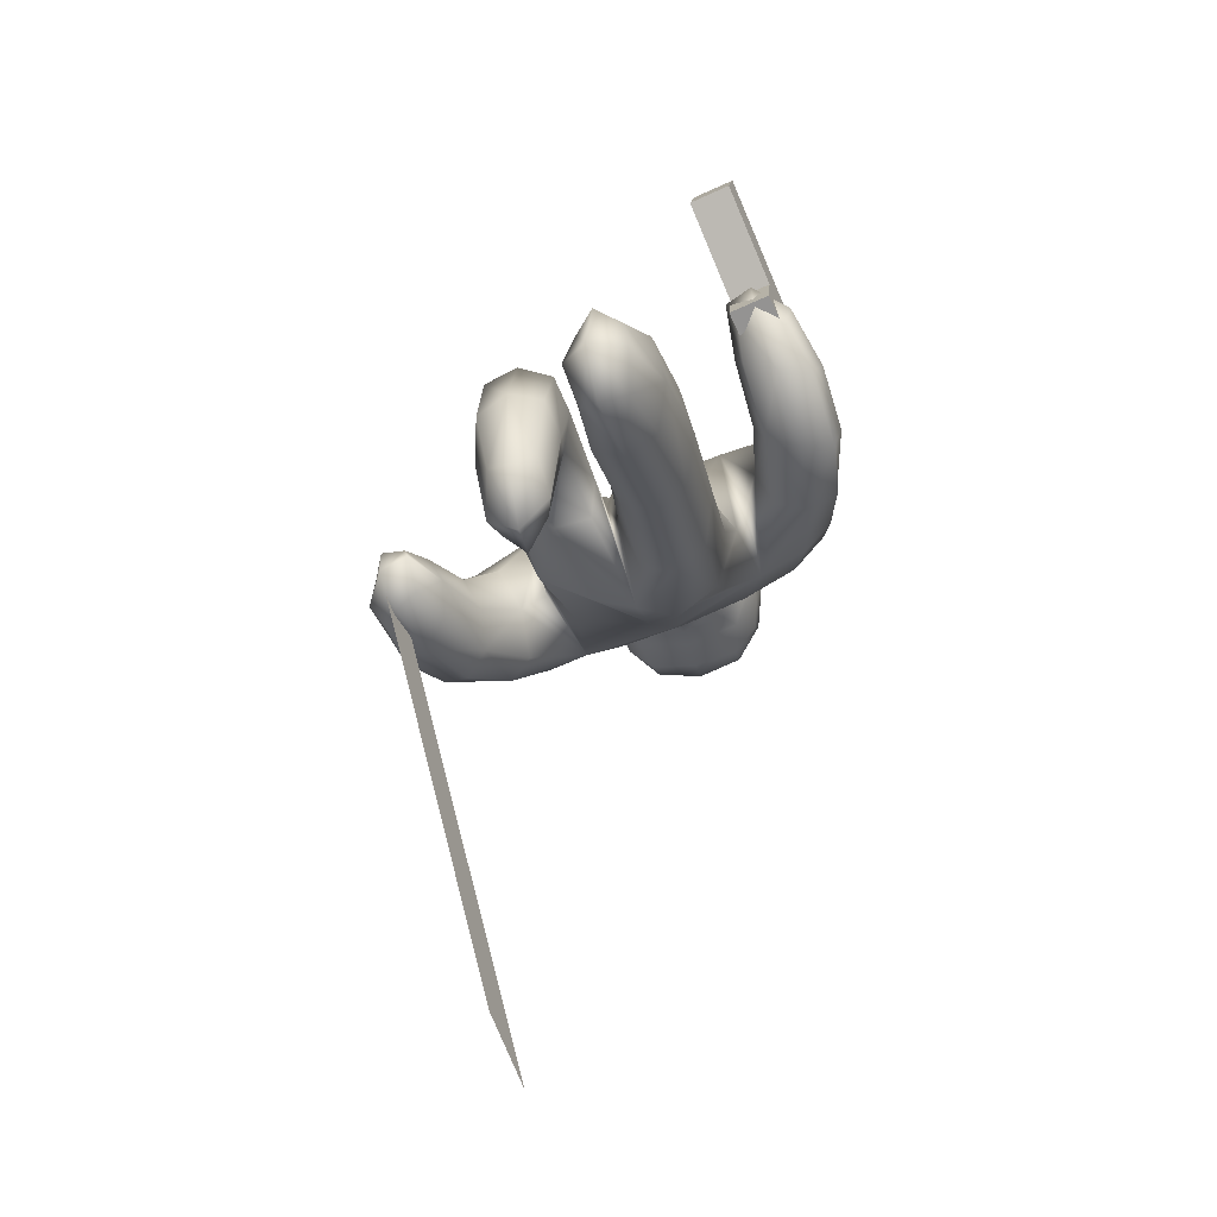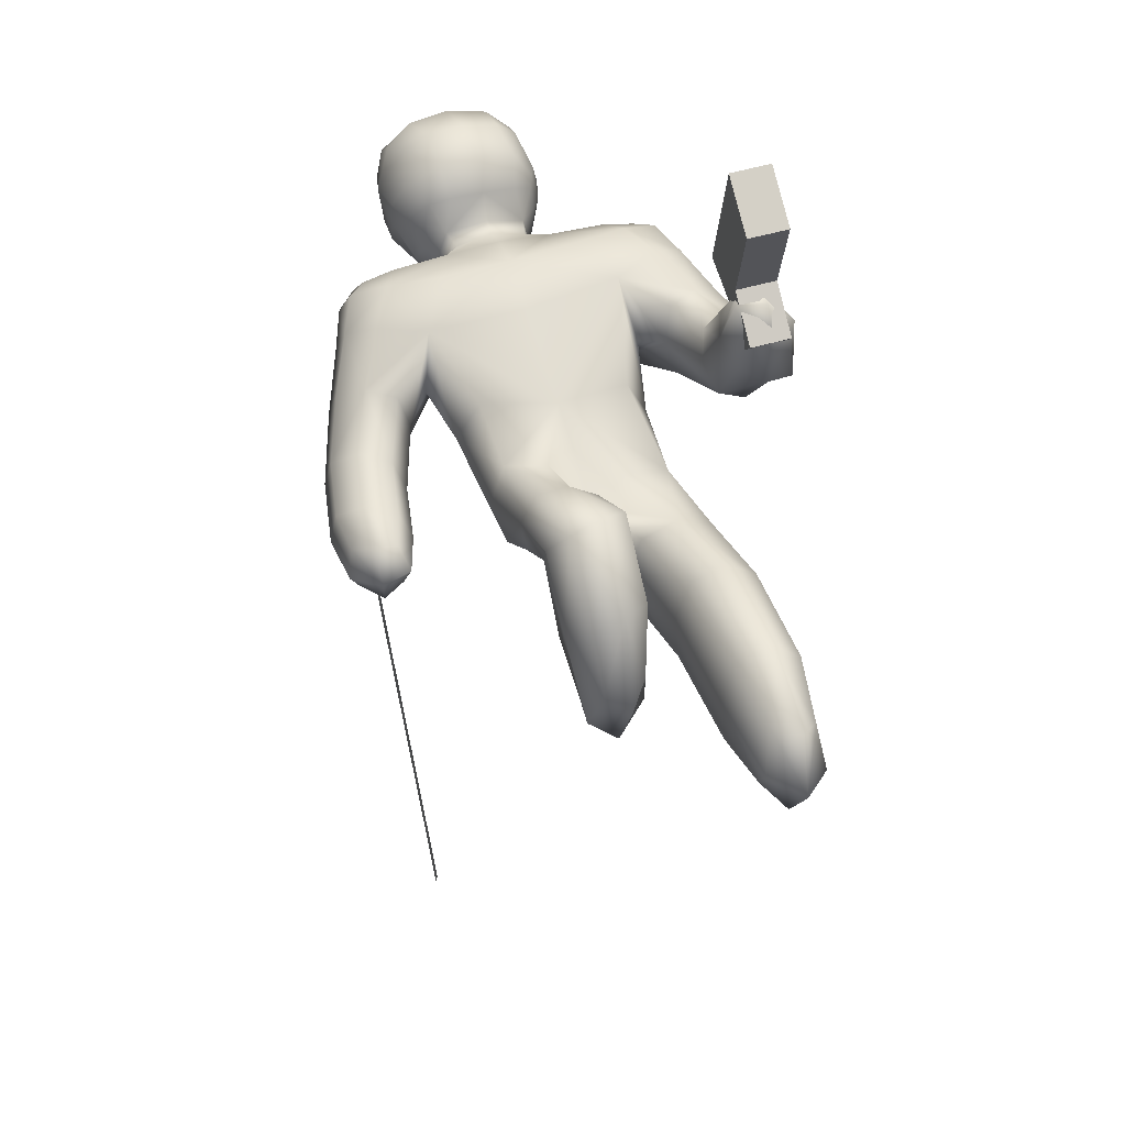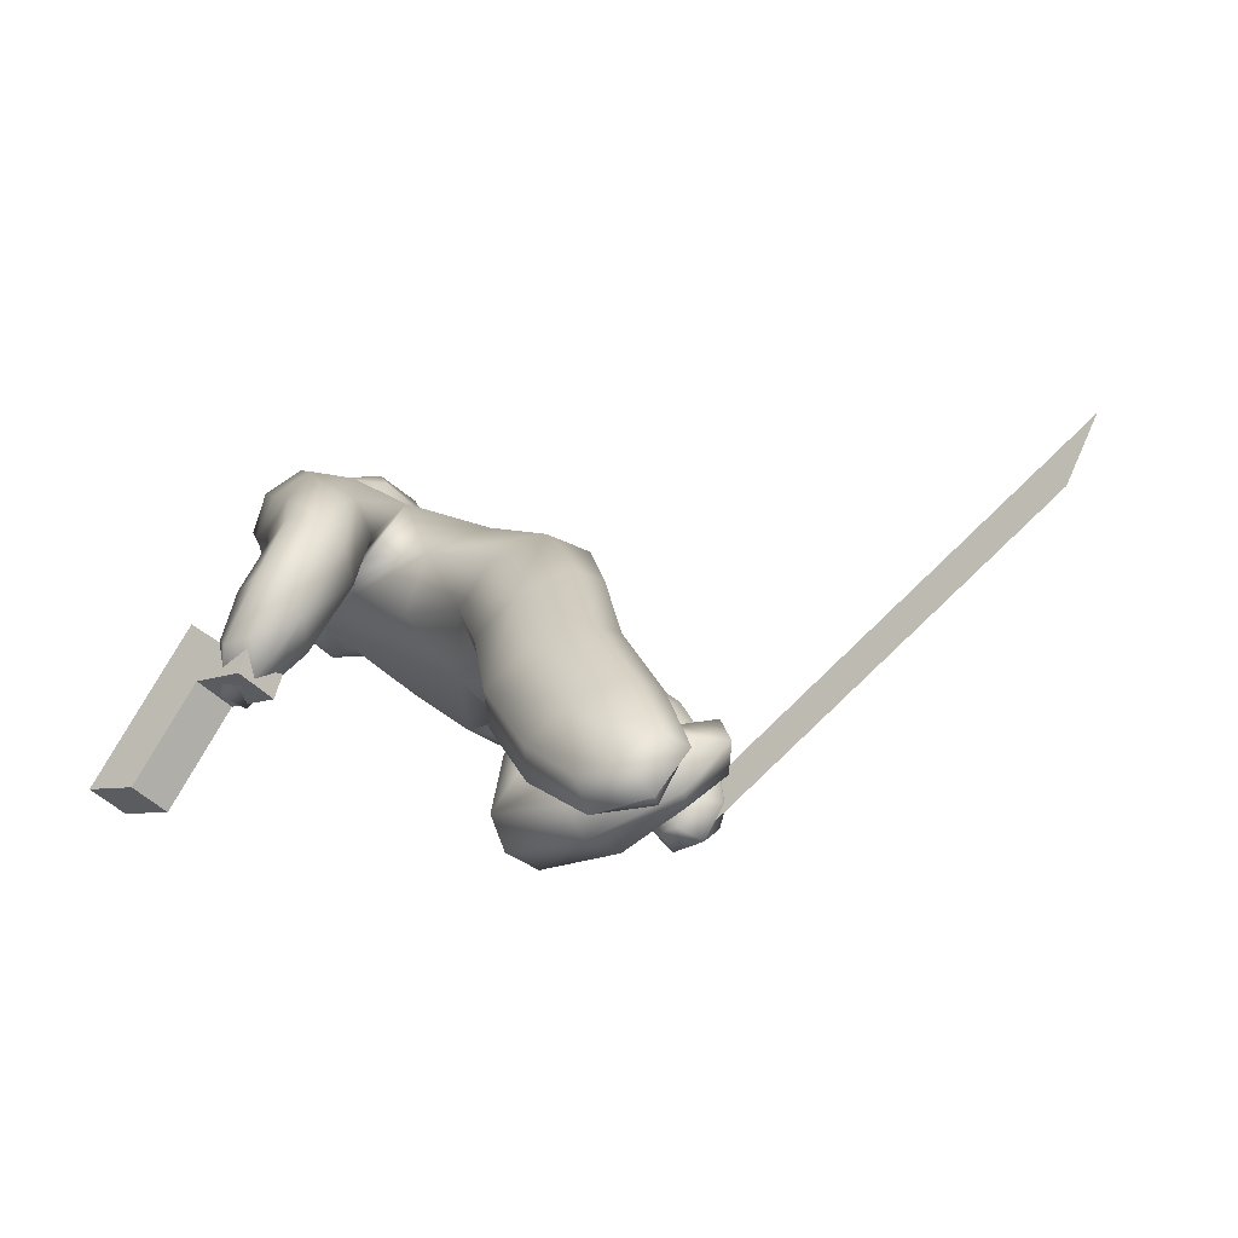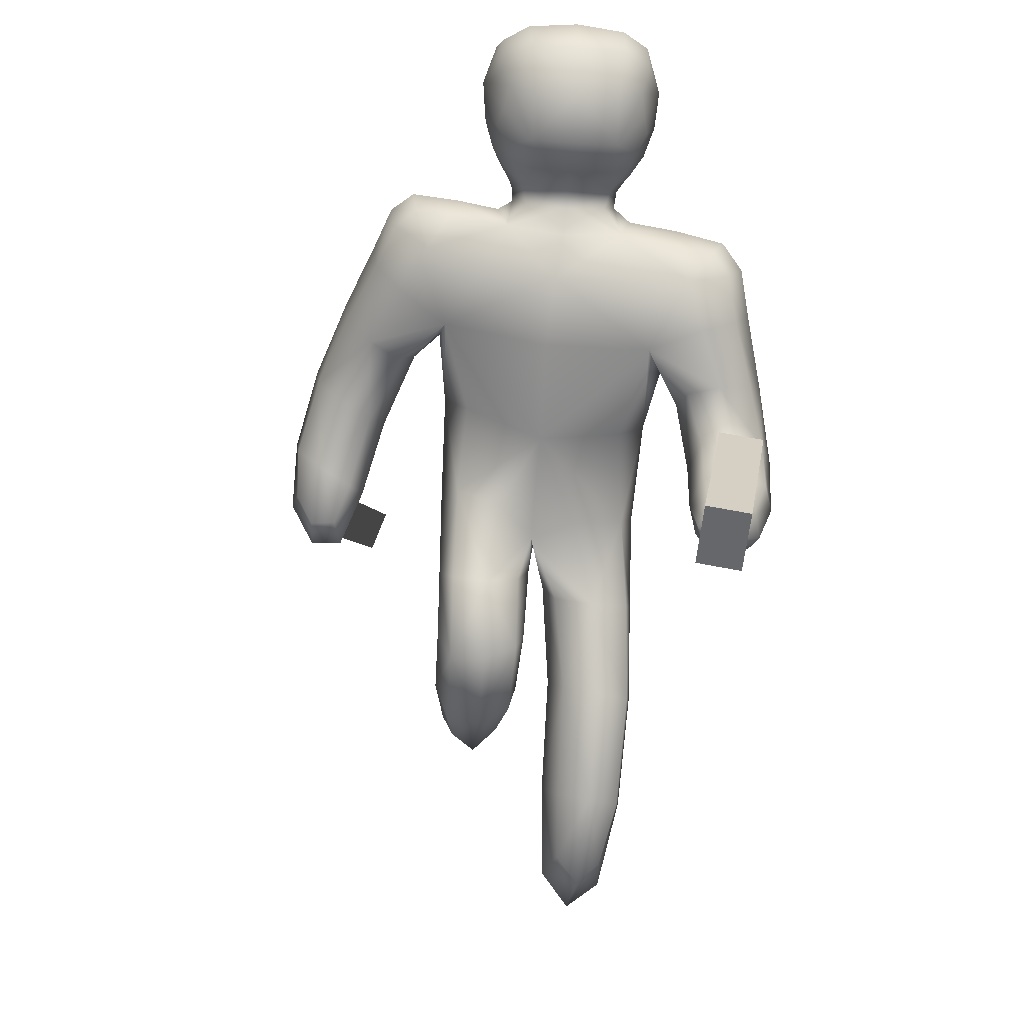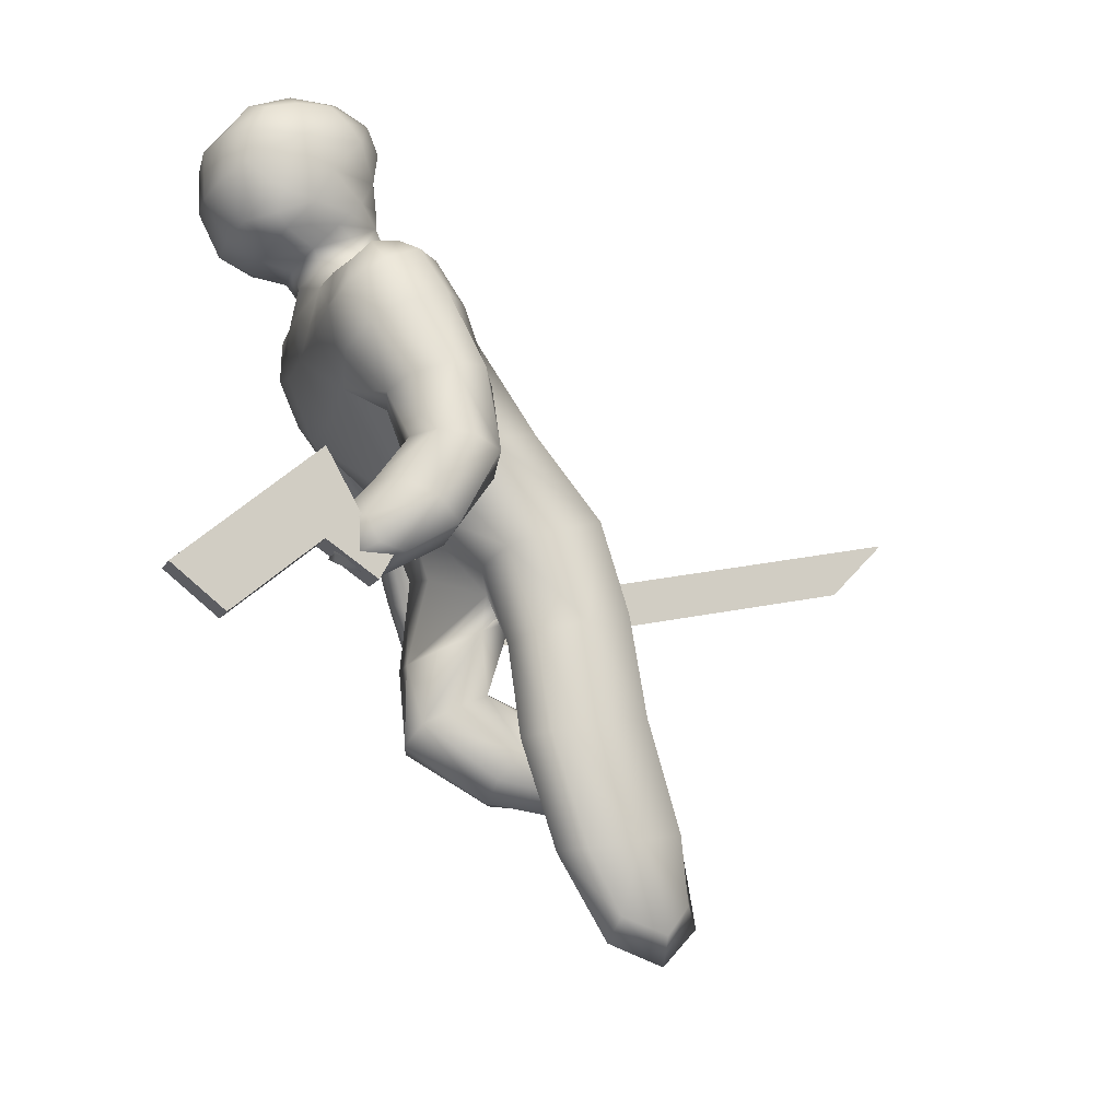
<metadata>
{"format":"obj","ext":"obj","renderer":"f3d","projection":"perspective","resolution":1024,"background":"white","views":[{"elev":-41.0,"azim":11.9,"up":"+Z"},{"elev":25.5,"azim":-23.4,"up":"+Z"},{"elev":-58.6,"azim":121.1,"up":"+Y"},{"elev":-17.1,"azim":-7.5,"up":"+Y"},{"elev":-21.3,"azim":64.3,"up":"+Y"}]}
</metadata>
<code>
o Cube.003
v -1.599 -0.05057 -5.288
v -2.693 -1.3 -0.214
v -1.523 0.4516 -5.148
v -2.617 -0.7981 -0.0739
v -1.371 0.6255 -5.854
f 2 4 3 1
f 3 5 1
o Cube.002
v 1.459 -1.86 2.723
v 1.572 -1.564 2.403
v 1.485 -2.209 2.152
v 1.59 -1.832 1.975
v 1.932 -1.954 2.802
v 2.044 -1.657 2.482
v 1.957 -2.303 2.23
v 2.062 -1.925 2.054
v 1.505 -1.265 3.157
v 1.627 -0.944 2.811
v 1.977 -1.359 3.236
v 2.099 -1.038 2.889
v 1.154 -2.667 3.595
v 1.626 -2.761 3.674
v 1.139 -2.233 4.202
v 1.611 -2.327 4.281
f 7 9 8 6
f 9 13 12 8
f 13 11 10 12
f 11 7 15 17
f 6 8 12 10
f 11 13 9 7
f 17 15 14 16
f 7 6 14 15
f 10 11 17 16
f 16 14 20 21
f 18 19 21 20
f 10 16 21 19
f 14 6 18 20
f 6 10 19 18
o Cube
v -1.541 1.353 2.159
v 1.181 -0.1833 0.7057
v -0.1194 -0.5317 1.139
v -1.177 0.06945 0.6347
v 0.1301 0.1311 -0.27
v -0.62 -1.665 -0.2487
v 0.6282 -2.25 0.224
v -1.142 -3.1 -0.5524
v -1.2 -1.975 0.391
v -0.1244 -1.862 0.1982
v -0.704 -2.172 0.8379
v 0.2037 -4.218 -1.044
v 1.203 -2.076 -0.4451
v 0.1436 -1.868 -0.4993
v 0.7188 -1.693 -1.168
v -0.5887 -3.329 -1.79
v -0.6743 -3.633 -0.1218
v -0.674 -2.616 -0.805
v -0.2064 -3.149 -0.3745
v 0.5819 -5.551 -1.615
v 0.6719 -4.119 -1.787
v 0.6683 -4.477 -0.3342
v 1.136 -4.378 -1.076
v 0.6211 2.006 2.075
v -0.1228 0.9455 2.418
v 0.1561 1.822 1.123
v 1.307 1.68 2.251
v 2.054 1.214 2.3
v 1.617 1.559 1.551
v 1.357 0.887 2.654
v 1.795 -0.1749 2.143
v -1.929 2.002 1.707
v -1.275 2.182 1.185
v -2.12 0.534 1.235
v -1.196 2.047 1.966
v -2.874 -0.2505 -0.2556
v -1.549 0.6005 0.6608
v -1.801 1.265 0.146
v -2.372 1.198 0.72
v 1.926 -1.246 2.313
v 2.003 -0.003025 1.052
v 2.381 0.01485 1.657
v 1.417 -0.1927 1.538
v -2.66 -1.454 -0.3403
v -2.087 -0.8944 -0.08181
v -2.365 -0.4129 -0.6684
v -2.595 -0.732 0.331
v 1.735 -2.121 2.613
v 1.941 -1.819 1.54
v 2.431 -1.506 1.803
v 1.436 -1.559 2.05
v -0.5553 2.055 2.017
v -0.009923 1.773 2.51
v 0.07571 2.288 1.582
v 0.06878 3.328 1.737
v -0.02051 2.01 2.956
v 0.05792 2.647 1.746
v 0.6481 2.12 2.9
v -0.7097 2.583 2.029
v -0.6768 2.297 2.266
v -0.675 2.153 2.84
v 0.7185 2.256 2.328
v 0.7874 2.539 2.097
v 0.9562 2.774 2.5
v 0.8369 2.491 3.044
v -0.0358 2.637 3.641
v 0.05674 3.884 2.305
v 0.000887 3.623 3.387
v 0.8728 3.244 2.159
v 0.8573 3.616 2.537
v 0.8201 3.441 3.258
v 0.7163 2.786 3.424
v -0.9114 2.822 2.414
v -0.8571 2.534 2.967
v -0.7565 2.824 3.357
v -0.8115 3.483 3.184
v -0.7742 3.657 2.463
v -0.7736 3.287 2.084
v 1.175 -1.076 -0.1203
v -0.3627 -0.7721 -0.5878
v 0.9751 0.08138 0.07771
v -0.53 -1.203 0.6782
v 0.7988 -0.4566 1.198
v -1.168 -1.005 0.2358
v -0.97 -0.1886 1.126
v -0.7923 0.1926 0.04322
v 1.251 0.2343 1.452
v 0.1823 1.236 0.609
v -0.1728 0.2821 2.04
v -1.284 0.7658 0.9793
v 0.3778 -1.326 0.4349
v 0.5503 -0.659 -0.8928
v 0.01408 -1.319 -0.3289
v -0.7033 -2.346 -0.05403
v -0.7244 -3.096 0.8331
v -1.211 -2.715 0.3713
v -0.2164 -2.728 0.4077
v -1.054 -1.793 -0.03876
v -0.2071 -1.663 -0.187
v -1.077 -2.128 0.7726
v -0.3105 -2.089 0.6316
v 1.209 -3.178 -0.6401
v 0.7017 -3.302 0.1024
v 0.7283 -2.878 -1.374
v 0.2211 -3.002 -0.6316
v 1.057 -2.226 0.09487
v 0.222 -2.135 0.005044
v 1.085 -1.873 -0.9987
v 0.3301 -1.653 -0.9902
v -0.6099 -2.827 -1.663
v -0.6102 -3.729 -1.254
v -0.9486 -3.262 -1.55
v -0.2715 -3.294 -1.367
v -1.025 -3.555 -0.3066
v -1.025 -2.657 -0.7537
v -0.3234 -3.457 -0.1079
v -0.3233 -2.83 -0.6855
v 0.9421 -5.296 -1.49
v 0.6033 -5.364 -0.9516
v 0.6046 -5.111 -2.002
v 0.2658 -5.179 -1.464
v 0.3183 -4.375 -0.503
v 0.3223 -4.101 -1.594
v 1.021 -4.226 -1.616
v 1.019 -4.49 -0.5285
v 0.8007 1.826 2.096
v 0.1034 2.101 1.404
v -0.04369 1.446 2.5
v -0.7216 1.961 1.976
v -0.6522 2.007 1.085
v -0.9302 1.103 2.273
v 0.7001 0.8752 2.558
v 0.9719 1.661 1.284
v 2.174 0.7454 2.053
v 1.829 1.499 2.375
v 1.819 0.995 2.603
v 2.006 1.437 1.899
v 1.424 1.784 1.851
v 1.281 1.347 2.578
v 1.829 0.9743 1.302
v 1.531 0.3595 2.503
v -2.092 1.691 1.329
v -1.694 2.123 1.903
v -1.703 2.222 1.4
v -1.895 1.664 1.997
v -1.819 0.9555 1.814
v -1.321 1.72 2.225
v -1.177 2.234 1.559
v -1.485 1.867 0.7455
v -1.855 -0.07134 0.1501
v -2.667 0.5443 0.1136
v -2.395 0.000854 0.6612
v -2.126 0.4721 -0.3975
v -1.781 0.3845 1.128
v -2.379 0.8662 1.069
v -1.522 0.9659 0.2083
v -2.16 1.381 0.3558
v 1.529 -0.9591 1.543
v 2.519 -0.7963 1.458
v 2.066 -1.044 1.048
v 1.983 -0.7116 1.953
v 2.185 -0.09066 2.01
v 1.458 -0.2161 2.002
v 1.618 -0.1175 1.103
v 2.337 0.06847 1.273
v -2.329 -1.484 -0.1927
v -2.902 -0.9842 -0.402
v -2.694 -1.329 0.05891
v -2.537 -1.139 -0.6537
v -2.868 -0.471 0.1555
v -2.683 -0.191 -0.6232
v -2.106 -0.7146 -0.4637
v -2.265 -0.9132 0.2567
v 1.413 -1.958 2.569
v 2.157 -1.99 2.313
v 1.781 -2.216 2.177
v 1.789 -1.732 2.705
v 2.294 -1.319 2.143
v 1.562 -1.317 2.289
v 1.559 -1.788 1.748
v 2.32 -1.707 1.524
v 0.6373 2.167 2.162
v 0.06369 2.448 1.686
v -0.00702 1.952 2.609
v -0.5796 2.208 2.106
v 0.4417 1.823 2.417
v 0.5063 2.201 1.719
v -0.3763 2.246 1.676
v -0.4402 1.852 2.371
v 0.7136 2.243 3.033
v 0.05931 2.926 1.762
v -0.03518 2.166 3.363
v -0.8091 2.675 2.212
v -0.4591 2.641 1.802
v -0.444 2.053 2.916
v 0.4065 2.031 2.954
v 0.5654 2.609 1.849
v 0.8677 2.631 2.289
v -0.7461 2.28 2.967
v -0.7111 2.436 2.158
v -0.7172 2.223 2.555
v 0.7218 2.185 2.62
v 0.7717 2.392 2.225
v 0.535 3.569 3.369
v 0.07252 3.698 1.856
v -0.02343 3.199 3.683
v -0.4803 3.836 2.33
v 0.5862 3.809 2.378
v -0.5315 3.596 3.321
v 0.6047 3.298 1.858
v -0.4767 3.326 1.808
v 0.422 2.668 3.599
v 0.97 2.685 2.806
v -0.4858 2.691 3.557
v 0.03 3.866 2.883
v 0.8884 3.532 2.922
v -0.8443 3.577 2.843
v -0.7994 3.48 2.262
v -0.8687 3.041 2.271
v -0.9579 2.735 2.718
v -0.8101 2.637 3.142
v -0.8324 3.19 3.301
v 0.8154 3.148 3.376
v 0.7795 2.596 3.215
v 0.9379 2.994 2.355
v 0.8917 3.437 2.339
v 1.037 -0.8384 -0.6849
v 0.9587 -1.272 0.3899
v -1.024 -1.056 0.6948
v -0.9512 -0.9452 -0.3185
v 1.288 0.9448 0.9767
v 0.9578 0.176 2.306
v -1.306 0.5648 1.818
v -0.9529 1.529 0.6149
v -0.08784 -1.446 0.1586
v 0.1155 -0.8092 -0.8115
v -1.09 -3.071 0.6691
v -1.084 -2.361 0.08269
v -0.3537 -2.933 0.7754
v -0.3279 -2.519 0.03103
v 1.09 -3.008 -1.198
v 1.081 -3.304 -0.0802
v 0.3287 -3.195 -0.08411
v 0.3604 -2.854 -1.181
v -0.8812 -3.569 -1.109
v -0.8809 -2.882 -1.413
v -0.3724 -3.534 -0.959
v -0.3722 -2.967 -1.322
v 0.8754 -4.943 -1.773
v 0.8746 -5.133 -0.9837
v 0.3662 -5.048 -0.9643
v 0.3682 -4.853 -1.755
v 0.7354 1.999 1.588
v 0.615 1.485 2.496
v -0.6653 1.587 2.372
v -0.5448 2.148 1.487
v 2.152 0.9275 1.629
v 1.95 0.524 2.401
v 1.784 1.603 2.044
v 1.666 1.287 2.557
v -2.094 1.32 1.65
v -1.871 1.922 0.9837
v -1.664 1.847 2.075
v -1.544 2.232 1.621
v -2.057 -0.1584 0.5656
v -1.855 0.1697 -0.2745
v -2.665 0.2779 0.4921
v -2.465 0.6568 -0.2559
v 1.675 -1.112 1.187
v 1.631 -0.7653 1.879
v 2.435 -0.8923 1.136
v 2.355 -0.741 1.801
v -2.423 -1.314 0.06473
v -2.308 -1.176 -0.4611
v -2.858 -0.9666 -0.05398
v -2.732 -0.7932 -0.6057
v 1.544 -2.039 2.197
v 1.551 -1.678 2.586
v 2.102 -2.023 2.012
v 2.096 -1.699 2.435
v 0.5706 2.384 1.843
v 0.5037 2.018 2.535
v -0.5015 2.045 2.489
v -0.4631 2.422 1.796
v 0.6885 2.87 1.935
v 0.4495 2.189 3.327
v -0.5128 2.214 3.284
v -0.5864 2.904 1.876
v 0.8677 2.4 2.657
v -0.8552 2.445 2.579
v 0.5967 3.625 1.991
v 0.4894 3.178 3.62
v -0.5288 3.204 3.574
v -0.4649 3.652 1.943
v 0.5853 3.774 2.908
v -0.5292 3.802 2.858
v 1.017 3.09 2.891
v -0.9918 3.141 2.8
f 22 167 254 152
f 22 152 276 168
f 22 168 284 166
f 22 166 282 167
f 23 100 248 102
f 23 102 252 108
f 23 108 253 104
f 23 104 249 100
f 24 112 249 104
f 24 104 253 110
f 24 110 254 106
f 24 106 250 103
f 24 103 256 112
f 25 105 250 106
f 25 106 254 111
f 25 111 255 107
f 25 107 251 105
f 26 109 252 102
f 26 102 248 113
f 26 113 257 101
f 26 101 251 107
f 26 107 255 109
f 27 119 251 101
f 27 101 257 120
f 27 120 261 115
f 27 115 259 119
f 28 127 249 112
f 28 112 256 128
f 28 128 264 124
f 28 124 263 127
f 29 135 258 117
f 29 117 259 136
f 29 136 267 133
f 29 133 266 135
f 30 121 250 105
f 30 105 251 119
f 30 119 259 117
f 30 117 258 121
f 31 120 257 114
f 31 114 256 122
f 31 122 260 118
f 31 118 261 120
f 32 122 256 103
f 32 103 250 121
f 32 121 258 116
f 32 116 260 122
f 33 143 264 126
f 33 126 265 144
f 33 144 273 142
f 33 142 272 143
f 34 129 248 100
f 34 100 249 127
f 34 127 263 123
f 34 123 262 129
f 35 128 256 114
f 35 114 257 130
f 35 130 265 126
f 35 126 264 128
f 36 130 257 113
f 36 113 248 129
f 36 129 262 125
f 36 125 265 130
f 37 133 267 131
f 37 131 269 134
f 37 134 268 132
f 37 132 266 133
f 38 137 260 116
f 38 116 258 135
f 38 135 266 132
f 38 132 268 137
f 39 136 259 115
f 39 115 261 138
f 39 138 269 131
f 39 131 267 136
f 40 138 261 118
f 40 118 260 137
f 40 137 268 134
f 40 134 269 138
f 41 141 270 139
f 41 139 271 140
f 41 140 272 142
f 41 142 273 141
f 42 144 265 125
f 42 125 262 145
f 42 145 270 141
f 42 141 273 144
f 43 146 263 124
f 43 124 264 143
f 43 143 272 140
f 43 140 271 146
f 44 145 262 123
f 44 123 263 146
f 44 146 271 139
f 44 139 270 145
f 45 207 275 147
f 45 147 274 208
f 45 208 302 203
f 45 203 303 207
f 46 152 254 110
f 46 110 253 153
f 46 153 275 149
f 46 149 276 152
f 47 154 252 109
f 47 109 255 151
f 47 151 277 148
f 47 148 274 154
f 48 159 274 147
f 48 147 275 160
f 48 160 281 156
f 48 156 280 159
f 49 157 279 155
f 49 155 278 158
f 49 158 280 156
f 49 156 281 157
f 50 161 252 154
f 50 154 274 159
f 50 159 280 158
f 50 158 278 161
f 51 160 275 153
f 51 153 253 162
f 51 162 279 157
f 51 157 281 160
f 52 183 279 162
f 52 162 253 184
f 52 184 291 182
f 52 182 293 183
f 53 165 283 163
f 53 163 282 166
f 53 166 284 164
f 53 164 285 165
f 54 169 277 151
f 54 151 255 170
f 54 170 283 165
f 54 165 285 169
f 55 175 254 167
f 55 167 282 176
f 55 176 288 173
f 55 173 286 175
f 56 168 276 150
f 56 150 277 169
f 56 169 285 164
f 56 164 284 168
f 57 191 288 172
f 57 172 289 192
f 57 192 297 188
f 57 188 296 191
f 58 177 255 111
f 58 111 254 175
f 58 175 286 171
f 58 171 287 177
f 59 178 283 170
f 59 170 255 177
f 59 177 287 174
f 59 174 289 178
f 60 176 282 163
f 60 163 283 178
f 60 178 289 172
f 60 172 288 176
f 61 199 293 182
f 61 182 291 200
f 61 200 299 198
f 61 198 301 199
f 62 185 252 161
f 62 161 278 186
f 62 186 292 181
f 62 181 290 185
f 63 186 278 155
f 63 155 279 183
f 63 183 293 180
f 63 180 292 186
f 64 184 253 108
f 64 108 252 185
f 64 185 290 179
f 64 179 291 184
f 65 190 295 187
f 65 187 294 189
f 65 189 296 188
f 65 188 297 190
f 66 193 287 171
f 66 171 286 194
f 66 194 294 187
f 66 187 295 193
f 67 192 289 174
f 67 174 287 193
f 67 193 295 190
f 67 190 297 192
f 68 194 286 173
f 68 173 288 191
f 68 191 296 189
f 68 189 294 194
f 69 198 299 195
f 69 195 298 197
f 69 197 300 196
f 69 196 301 198
f 70 201 290 181
f 70 181 292 202
f 70 202 300 197
f 70 197 298 201
f 71 202 292 180
f 71 180 293 199
f 71 199 301 196
f 71 196 300 202
f 72 200 291 179
f 72 179 290 201
f 72 201 298 195
f 72 195 299 200
f 73 209 277 150
f 73 150 276 210
f 73 210 304 206
f 73 206 305 209
f 74 210 276 149
f 74 149 275 207
f 74 207 303 205
f 74 205 304 210
f 75 208 274 148
f 75 148 277 209
f 75 209 305 204
f 75 204 302 208
f 76 231 306 212
f 76 212 309 232
f 76 232 315 226
f 76 226 312 231
f 77 216 304 205
f 77 205 303 217
f 77 217 307 213
f 77 213 308 216
f 78 218 302 204
f 78 204 305 215
f 78 215 309 212
f 78 212 306 218
f 79 223 310 211
f 79 211 307 217
f 79 217 303 223
f 80 221 311 214
f 80 214 309 215
f 80 215 305 221
f 81 221 305 206
f 81 206 304 222
f 81 222 311 221
f 82 216 308 220
f 82 220 311 222
f 82 222 304 216
f 83 223 303 203
f 83 203 302 224
f 83 224 310 223
f 84 224 302 218
f 84 218 306 219
f 84 219 310 224
f 85 234 310 219
f 85 219 306 246
f 85 246 318 234
f 86 245 307 211
f 86 211 310 234
f 86 234 318 245
f 87 235 308 213
f 87 213 307 233
f 87 233 313 227
f 87 227 314 235
f 88 226 315 228
f 88 228 317 236
f 88 236 316 229
f 88 229 312 226
f 89 225 316 236
f 89 236 317 230
f 89 230 314 227
f 89 227 313 225
f 90 246 306 231
f 90 231 312 247
f 90 247 318 246
f 91 237 318 247
f 91 247 312 229
f 91 229 316 237
f 92 244 318 237
f 92 237 316 225
f 92 225 313 244
f 93 245 318 244
f 93 244 313 233
f 93 233 307 245
f 94 240 309 214
f 94 214 311 241
f 94 241 319 240
f 95 241 311 220
f 95 220 308 242
f 95 242 319 241
f 96 243 319 242
f 96 242 308 235
f 96 235 314 243
f 97 238 319 243
f 97 243 314 230
f 97 230 317 238
f 98 239 319 238
f 98 238 317 228
f 98 228 315 239
f 99 239 315 232
f 99 232 309 240
f 99 240 319 239

</code>
